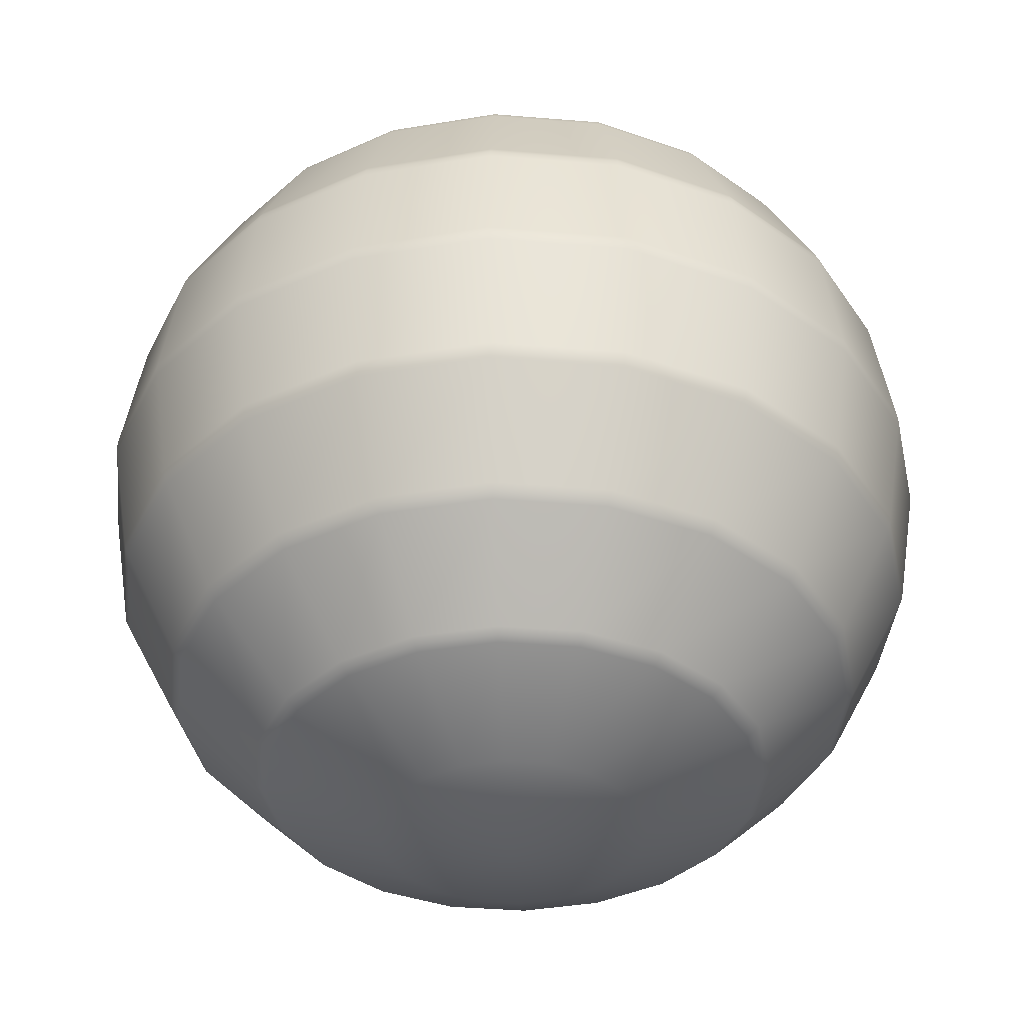
<metadata>
{"format":"obj","ext":"obj","renderer":"f3d","projection":"perspective","resolution":1024,"background":"white","views":[{"elev":-38.7,"azim":-87.0,"up":"+Y"}]}
</metadata>
<code>
v  0 0.6302 0
v  0 0.6148 -0.09738
v  -0.03009 0.6148 -0.09261
v  -0.05724 0.6148 -0.07878
v  -0.07878 0.6148 -0.05724
v  -0.09261 0.6148 -0.03009
v  -0.09738 0.6148 4e-08
v  -0.09261 0.6148 0.03009
v  -0.07878 0.6148 0.05724
v  -0.05724 0.6148 0.07878
v  -0.03009 0.6148 0.09261
v  8e-08 0.6148 0.09738
v  0.03009 0.6148 0.09261
v  0.05724 0.6148 0.07878
v  0.07878 0.6148 0.05724
v  0.09261 0.6148 0.03009
v  0.09738 0.6148 -1.5e-07
v  0.09261 0.6148 -0.03009
v  0.07878 0.6148 -0.05724
v  0.05724 0.6148 -0.07878
v  0.03009 0.6148 -0.09261
v  0 0.5727 -0.18
v  -0.05563 0.5727 -0.1712
v  -0.1058 0.5727 -0.1457
v  -0.1457 0.5727 -0.1058
v  -0.1712 0.5727 -0.05563
v  -0.18 0.5727 8e-08
v  -0.1712 0.5727 0.05564
v  -0.1457 0.5727 0.1058
v  -0.1058 0.5727 0.1457
v  -0.05563 0.5727 0.1712
v  1.9e-07 0.5727 0.18
v  0.05564 0.5727 0.1712
v  0.1058 0.5727 0.1457
v  0.1457 0.5727 0.1058
v  0.1712 0.5727 0.05563
v  0.18 0.5727 -3.1e-07
v  0.1712 0.5727 -0.05564
v  0.1457 0.5727 -0.1058
v  0.1058 0.5727 -0.1457
v  0.05563 0.5727 -0.1712
v  0 0.5044 -0.2508
v  -0.07751 0.5044 -0.2386
v  -0.0585 0.566 -0.1801
v  0 0.566 -0.1893
v  -0.1474 0.5044 -0.2029
v  -0.1113 0.566 -0.1532
v  -0.2029 0.5044 -0.1474
v  -0.1532 0.566 -0.1113
v  -0.2386 0.5044 -0.07751
v  -0.1801 0.566 -0.0585
v  -0.2508 0.5044 8e-08
v  -0.1893 0.566 8e-08
v  -0.2386 0.5044 0.07751
v  -0.1801 0.566 0.0585
v  -0.2029 0.5044 0.1474
v  -0.1532 0.566 0.1113
v  -0.1474 0.5044 0.2029
v  -0.1113 0.566 0.1532
v  -0.07751 0.5044 0.2386
v  -0.0585 0.566 0.1801
v  2.3e-07 0.5044 0.2508
v  1.9e-07 0.566 0.1893
v  0.07751 0.5044 0.2386
v  0.0585 0.566 0.1801
v  0.1474 0.5044 0.2029
v  0.1113 0.566 0.1532
v  0.2029 0.5044 0.1474
v  0.1532 0.566 0.1113
v  0.2386 0.5044 0.07751
v  0.1801 0.566 0.0585
v  0.2508 0.5044 -4.2e-07
v  0.1893 0.566 -3.1e-07
v  0.2386 0.5044 -0.07751
v  0.1801 0.566 -0.0585
v  0.2029 0.5044 -0.1474
v  0.1532 0.566 -0.1113
v  0.1474 0.5044 -0.2029
v  0.1113 0.566 -0.1532
v  0.07751 0.5044 -0.2386
v  0.0585 0.566 -0.1801
v  0 0.4176 -0.2971
v  -0.0918 0.4176 -0.2825
v  -0.07959 0.4952 -0.2449
v  0 0.4952 -0.2576
v  -0.1746 0.4176 -0.2403
v  -0.1514 0.4952 -0.2084
v  -0.2403 0.4176 -0.1746
v  -0.2084 0.4952 -0.1514
v  -0.2825 0.4176 -0.0918
v  -0.2449 0.4952 -0.07959
v  -0.2971 0.4176 1.1e-07
v  -0.2576 0.4952 8e-08
v  -0.2825 0.4176 0.0918
v  -0.2449 0.4952 0.07959
v  -0.2403 0.4176 0.1746
v  -0.2084 0.4952 0.1514
v  -0.1746 0.4176 0.2403
v  -0.1514 0.4952 0.2084
v  -0.0918 0.4176 0.2825
v  -0.07959 0.4952 0.2449
v  3.1e-07 0.4176 0.2971
v  2.7e-07 0.4952 0.2576
v  0.0918 0.4176 0.2825
v  0.07959 0.4952 0.2449
v  0.1746 0.4176 0.2403
v  0.1514 0.4952 0.2084
v  0.2403 0.4176 0.1746
v  0.2084 0.4952 0.1514
v  0.2825 0.4176 0.0918
v  0.2449 0.4952 0.07959
v  0.2971 0.4176 -5e-07
v  0.2576 0.4952 -4.2e-07
v  0.2825 0.4176 -0.0918
v  0.2449 0.4952 -0.07959
v  0.2403 0.4176 -0.1746
v  0.2084 0.4952 -0.1514
v  0.1746 0.4176 -0.2403
v  0.1514 0.4952 -0.2084
v  0.0918 0.4176 -0.2825
v  0.07959 0.4952 -0.2449
v  0 0.3208 -0.3142
v  -0.0971 0.3208 -0.2988
v  -0.09289 0.4068 -0.2859
v  0 0.4068 -0.3006
v  -0.1847 0.3208 -0.2542
v  -0.1767 0.4068 -0.2432
v  -0.2542 0.3208 -0.1847
v  -0.2432 0.4068 -0.1767
v  -0.2988 0.3208 -0.0971
v  -0.2859 0.4068 -0.09289
v  -0.3142 0.3208 1.1e-07
v  -0.3006 0.4068 1.1e-07
v  -0.2988 0.3208 0.0971
v  -0.2859 0.4068 0.09289
v  -0.2542 0.3208 0.1847
v  -0.2432 0.4068 0.1767
v  -0.1847 0.3208 0.2542
v  -0.1767 0.4068 0.2432
v  -0.0971 0.3208 0.2988
v  -0.09289 0.4068 0.2859
v  3.1e-07 0.3208 0.3142
v  3.1e-07 0.4068 0.3006
v  0.0971 0.3208 0.2988
v  0.09289 0.4068 0.2859
v  0.1847 0.3208 0.2542
v  0.1767 0.4068 0.2432
v  0.2542 0.3208 0.1847
v  0.2432 0.4068 0.1767
v  0.2988 0.3208 0.0971
v  0.2859 0.4068 0.09289
v  0.3142 0.3208 -5e-07
v  0.3006 0.4068 -5e-07
v  0.2988 0.3208 -0.0971
v  0.2859 0.4068 -0.09289
v  0.2542 0.3208 -0.1847
v  0.2432 0.4068 -0.1767
v  0.1847 0.3208 -0.2542
v  0.1767 0.4068 -0.2432
v  0.0971 0.3208 -0.2988
v  0.09289 0.4068 -0.2859
v  0 0.2234 -0.3006
v  -0.09289 0.2234 -0.2859
v  -0.0971 0.3094 -0.2988
v  0 0.3094 -0.3142
v  -0.1767 0.2234 -0.2432
v  -0.1847 0.3094 -0.2542
v  -0.2432 0.2234 -0.1767
v  -0.2542 0.3094 -0.1847
v  -0.2859 0.2234 -0.09289
v  -0.2988 0.3094 -0.0971
v  -0.3006 0.2234 1.1e-07
v  -0.3142 0.3094 1.1e-07
v  -0.2859 0.2234 0.09289
v  -0.2988 0.3094 0.0971
v  -0.2432 0.2234 0.1767
v  -0.2542 0.3094 0.1847
v  -0.1767 0.2234 0.2432
v  -0.1847 0.3094 0.2542
v  -0.09289 0.2234 0.2859
v  -0.0971 0.3094 0.2988
v  3.1e-07 0.2234 0.3006
v  3.1e-07 0.3094 0.3142
v  0.09289 0.2234 0.2859
v  0.0971 0.3094 0.2988
v  0.1767 0.2234 0.2432
v  0.1847 0.3094 0.2542
v  0.2432 0.2234 0.1767
v  0.2542 0.3094 0.1847
v  0.2859 0.2234 0.09289
v  0.2988 0.3094 0.0971
v  0.3006 0.2234 -5e-07
v  0.3142 0.3094 -5e-07
v  0.2859 0.2234 -0.09289
v  0.2988 0.3094 -0.0971
v  0.2432 0.2234 -0.1767
v  0.2542 0.3094 -0.1847
v  0.1767 0.2234 -0.2432
v  0.1847 0.3094 -0.2542
v  0.09289 0.2234 -0.2859
v  0.0971 0.3094 -0.2988
v  0 0.135 -0.2576
v  -0.07959 0.135 -0.2449
v  -0.0918 0.2126 -0.2825
v  0 0.2126 -0.2971
v  -0.1514 0.135 -0.2084
v  -0.1746 0.2126 -0.2403
v  -0.2084 0.135 -0.1514
v  -0.2403 0.2126 -0.1746
v  -0.2449 0.135 -0.07959
v  -0.2825 0.2126 -0.0918
v  -0.2576 0.135 8e-08
v  -0.2971 0.2126 1.1e-07
v  -0.2449 0.135 0.07959
v  -0.2825 0.2126 0.0918
v  -0.2084 0.135 0.1514
v  -0.2403 0.2126 0.1746
v  -0.1514 0.135 0.2084
v  -0.1746 0.2126 0.2403
v  -0.07959 0.135 0.2449
v  -0.0918 0.2126 0.2825
v  2.7e-07 0.135 0.2576
v  3.1e-07 0.2126 0.2971
v  0.07959 0.135 0.2449
v  0.0918 0.2126 0.2825
v  0.1514 0.135 0.2084
v  0.1746 0.2126 0.2403
v  0.2084 0.135 0.1514
v  0.2403 0.2126 0.1746
v  0.2449 0.135 0.07959
v  0.2825 0.2126 0.0918
v  0.2576 0.135 -4.2e-07
v  0.2971 0.2126 -5e-07
v  0.2449 0.135 -0.07959
v  0.2825 0.2126 -0.0918
v  0.2084 0.135 -0.1514
v  0.2403 0.2126 -0.1746
v  0.1514 0.135 -0.2084
v  0.1746 0.2126 -0.2403
v  0.07959 0.135 -0.2449
v  0.0918 0.2126 -0.2825
v  0 0.06428 -0.1893
v  -0.0585 0.06428 -0.1801
v  -0.07751 0.1258 -0.2386
v  0 0.1258 -0.2508
v  -0.1113 0.06428 -0.1532
v  -0.1474 0.1258 -0.2029
v  -0.1532 0.06428 -0.1113
v  -0.2029 0.1258 -0.1474
v  -0.1801 0.06428 -0.0585
v  -0.2386 0.1258 -0.07751
v  -0.1893 0.06428 8e-08
v  -0.2508 0.1258 8e-08
v  -0.1801 0.06428 0.0585
v  -0.2386 0.1258 0.07751
v  -0.1532 0.06428 0.1113
v  -0.2029 0.1258 0.1474
v  -0.1113 0.06428 0.1532
v  -0.1474 0.1258 0.2029
v  -0.0585 0.06428 0.1801
v  -0.07751 0.1258 0.2386
v  1.9e-07 0.06428 0.1893
v  2.3e-07 0.1258 0.2508
v  0.0585 0.06428 0.1801
v  0.07751 0.1258 0.2386
v  0.1113 0.06428 0.1532
v  0.1474 0.1258 0.2029
v  0.1532 0.06428 0.1113
v  0.2029 0.1258 0.1474
v  0.1801 0.06428 0.0585
v  0.2386 0.1258 0.07751
v  0.1893 0.06428 -3.1e-07
v  0.2508 0.1258 -4.2e-07
v  0.18 0.06428 -0.0585
v  0.2386 0.1258 -0.07751
v  0.1532 0.06428 -0.1113
v  0.2029 0.1258 -0.1474
v  0.1113 0.06428 -0.1532
v  0.1474 0.1258 -0.2029
v  0.0585 0.06428 -0.1801
v  0.07751 0.1258 -0.2386
v  0 0.01542 -0.09738
v  -0.03009 0.01542 -0.09261
v  -0.05563 0.05754 -0.1712
v  0 0.05754 -0.18
v  -0.05724 0.01542 -0.07878
v  -0.1058 0.05754 -0.1457
v  -0.07878 0.01542 -0.05724
v  -0.1457 0.05754 -0.1058
v  -0.09261 0.01542 -0.03009
v  -0.1712 0.05754 -0.05563
v  -0.09738 0.01542 4e-08
v  -0.18 0.05754 8e-08
v  -0.09261 0.01542 0.03009
v  -0.1712 0.05754 0.05564
v  -0.07878 0.01542 0.05724
v  -0.1457 0.05754 0.1058
v  -0.05724 0.01542 0.07878
v  -0.1058 0.05754 0.1457
v  -0.03009 0.01542 0.09261
v  -0.05563 0.05754 0.1712
v  8e-08 0.01542 0.09738
v  1.9e-07 0.05754 0.18
v  0.03009 0.01542 0.09261
v  0.05564 0.05754 0.1712
v  0.05724 0.01542 0.07878
v  0.1058 0.05754 0.1457
v  0.07878 0.01542 0.05724
v  0.1457 0.05754 0.1058
v  0.09261 0.01542 0.03009
v  0.1712 0.05754 0.05563
v  0.09738 0.01542 -1.5e-07
v  0.18 0.05754 -3.1e-07
v  0.09261 0.01542 -0.03009
v  0.1712 0.05754 -0.05564
v  0.07878 0.01542 -0.05724
v  0.1457 0.05754 -0.1058
v  0.05724 0.01542 -0.07878
v  0.1058 0.05754 -0.1457
v  0.03009 0.01542 -0.09261
v  0.05563 0.05754 -0.1712
v  0 0 0
v  0 0.5699 -0.1851
v  -0.05721 0.5699 -0.1761
v  -0.1088 0.5699 -0.1498
v  -0.1498 0.5699 -0.1088
v  -0.1761 0.5699 -0.05721
v  -0.1851 0.5699 8e-08
v  -0.1761 0.5699 0.05721
v  -0.1498 0.5699 0.1088
v  -0.1088 0.5699 0.1498
v  -0.05721 0.5699 0.1761
v  1.9e-07 0.5699 0.1851
v  0.05721 0.5699 0.1761
v  0.1088 0.5699 0.1498
v  0.1498 0.5699 0.1088
v  0.1761 0.5699 0.05721
v  0.1851 0.5699 -3.1e-07
v  0.1761 0.5699 -0.05721
v  0.1498 0.5699 -0.1088
v  0.1088 0.5699 -0.1498
v  0.05721 0.5699 -0.1761
v  0 0.5003 -0.2548
v  -0.07874 0.5003 -0.2423
v  -0.1498 0.5003 -0.2062
v  -0.2062 0.5003 -0.1498
v  -0.2423 0.5003 -0.07874
v  -0.2548 0.5003 8e-08
v  -0.2423 0.5003 0.07874
v  -0.2062 0.5003 0.1498
v  -0.1498 0.5003 0.2062
v  -0.07874 0.5003 0.2423
v  2.3e-07 0.5003 0.2548
v  0.07874 0.5003 0.2423
v  0.1498 0.5003 0.2062
v  0.2062 0.5003 0.1498
v  0.2423 0.5003 0.07874
v  0.2548 0.5003 -4.2e-07
v  0.2423 0.5003 -0.07874
v  0.2062 0.5003 -0.1498
v  0.1498 0.5003 -0.2062
v  0.07874 0.5003 -0.2423
v  0 0.4124 -0.2996
v  -0.09257 0.4124 -0.2849
v  -0.1761 0.4124 -0.2423
v  -0.2423 0.4124 -0.1761
v  -0.2849 0.4124 -0.09257
v  -0.2996 0.4124 1.1e-07
v  -0.2849 0.4124 0.09257
v  -0.2423 0.4124 0.1761
v  -0.1761 0.4124 0.2423
v  -0.09257 0.4124 0.2849
v  3.1e-07 0.4124 0.2996
v  0.09257 0.4124 0.2849
v  0.1761 0.4124 0.2423
v  0.2423 0.4124 0.1761
v  0.2849 0.4124 0.09257
v  0.2996 0.4124 -5e-07
v  0.2849 0.4124 -0.09257
v  0.2423 0.4124 -0.1761
v  0.1761 0.4124 -0.2423
v  0.09257 0.4124 -0.2849
v  0 0.3151 -0.315
v  -0.09733 0.3151 -0.2996
v  -0.1851 0.3151 -0.2548
v  -0.2548 0.3151 -0.1851
v  -0.2996 0.3151 -0.09733
v  -0.315 0.3151 1.1e-07
v  -0.2996 0.3151 0.09733
v  -0.2548 0.3151 0.1851
v  -0.1851 0.3151 0.2548
v  -0.09733 0.3151 0.2996
v  3.1e-07 0.3151 0.315
v  0.09733 0.3151 0.2996
v  0.1851 0.3151 0.2548
v  0.2548 0.3151 0.1851
v  0.2996 0.3151 0.09733
v  0.315 0.3151 -5e-07
v  0.2996 0.3151 -0.09733
v  0.2548 0.3151 -0.1851
v  0.1851 0.3151 -0.2548
v  0.09733 0.3151 -0.2996
v  0 0.2178 -0.2996
v  -0.09257 0.2178 -0.2849
v  -0.1761 0.2178 -0.2423
v  -0.2423 0.2178 -0.1761
v  -0.2849 0.2178 -0.09257
v  -0.2996 0.2178 1.1e-07
v  -0.2849 0.2178 0.09257
v  -0.2423 0.2178 0.1761
v  -0.1761 0.2178 0.2423
v  -0.09257 0.2178 0.2849
v  3.1e-07 0.2178 0.2996
v  0.09257 0.2178 0.2849
v  0.1761 0.2178 0.2423
v  0.2423 0.2178 0.1761
v  0.2849 0.2178 0.09257
v  0.2996 0.2178 -5e-07
v  0.2849 0.2178 -0.09257
v  0.2423 0.2178 -0.1761
v  0.1761 0.2178 -0.2423
v  0.09257 0.2178 -0.2849
v  0 0.13 -0.2548
v  -0.07874 0.13 -0.2423
v  -0.1498 0.13 -0.2062
v  -0.2062 0.13 -0.1498
v  -0.2423 0.13 -0.07874
v  -0.2548 0.13 8e-08
v  -0.2423 0.13 0.07874
v  -0.2062 0.13 0.1498
v  -0.1498 0.13 0.2062
v  -0.07874 0.13 0.2423
v  2.3e-07 0.13 0.2548
v  0.07874 0.13 0.2423
v  0.1498 0.13 0.2062
v  0.2062 0.13 0.1498
v  0.2423 0.13 0.07874
v  0.2548 0.13 -4.2e-07
v  0.2423 0.13 -0.07874
v  0.2062 0.13 -0.1498
v  0.1498 0.13 -0.2062
v  0.07874 0.13 -0.2423
v  0 0.06029 -0.1851
v  -0.05721 0.06029 -0.1761
v  -0.1088 0.06029 -0.1498
v  -0.1498 0.06029 -0.1088
v  -0.1761 0.06029 -0.05721
v  -0.1851 0.06029 8e-08
v  -0.1761 0.06029 0.05721
v  -0.1498 0.06029 0.1088
v  -0.1088 0.06029 0.1498
v  -0.05721 0.06029 0.1761
v  1.9e-07 0.06029 0.1851
v  0.05721 0.06029 0.1761
v  0.1088 0.06029 0.1498
v  0.1498 0.06029 0.1088
v  0.1761 0.06029 0.05721
v  0.1851 0.06029 -3.1e-07
v  0.1761 0.06029 -0.05721
v  0.1498 0.06029 -0.1088
v  0.1088 0.06029 -0.1498
v  0.05721 0.06029 -0.1761
g aws_Ball_01_visualMesh
f 1 2 3
f 1 3 4
f 1 4 5
f 1 5 6
f 1 6 7
f 1 7 8
f 1 8 9
f 1 9 10
f 1 10 11
f 1 11 12
f 1 12 13
f 1 13 14
f 1 14 15
f 1 15 16
f 1 16 17
f 1 17 18
f 1 18 19
f 1 19 20
f 1 20 21
f 1 21 2
f 22 23 3 2
f 23 24 4 3
f 24 25 5 4
f 25 26 6 5
f 26 27 7 6
f 27 28 8 7
f 28 29 9 8
f 29 30 10 9
f 30 31 11 10
f 31 32 12 11
f 32 33 13 12
f 33 34 14 13
f 34 35 15 14
f 35 36 16 15
f 36 37 17 16
f 37 38 18 17
f 38 39 19 18
f 39 40 20 19
f 40 41 21 20
f 41 22 2 21
f 42 43 44 45
f 43 46 47 44
f 46 48 49 47
f 48 50 51 49
f 50 52 53 51
f 52 54 55 53
f 54 56 57 55
f 56 58 59 57
f 58 60 61 59
f 60 62 63 61
f 62 64 65 63
f 64 66 67 65
f 66 68 69 67
f 68 70 71 69
f 70 72 73 71
f 72 74 75 73
f 74 76 77 75
f 76 78 79 77
f 78 80 81 79
f 80 42 45 81
f 82 83 84 85
f 83 86 87 84
f 86 88 89 87
f 88 90 91 89
f 90 92 93 91
f 92 94 95 93
f 94 96 97 95
f 96 98 99 97
f 98 100 101 99
f 100 102 103 101
f 102 104 105 103
f 104 106 107 105
f 106 108 109 107
f 108 110 111 109
f 110 112 113 111
f 112 114 115 113
f 114 116 117 115
f 116 118 119 117
f 118 120 121 119
f 120 82 85 121
f 122 123 124 125
f 123 126 127 124
f 126 128 129 127
f 128 130 131 129
f 130 132 133 131
f 132 134 135 133
f 134 136 137 135
f 136 138 139 137
f 138 140 141 139
f 140 142 143 141
f 142 144 145 143
f 144 146 147 145
f 146 148 149 147
f 148 150 151 149
f 150 152 153 151
f 152 154 155 153
f 154 156 157 155
f 156 158 159 157
f 158 160 161 159
f 160 122 125 161
f 162 163 164 165
f 163 166 167 164
f 166 168 169 167
f 168 170 171 169
f 170 172 173 171
f 172 174 175 173
f 174 176 177 175
f 176 178 179 177
f 178 180 181 179
f 180 182 183 181
f 182 184 185 183
f 184 186 187 185
f 186 188 189 187
f 188 190 191 189
f 190 192 193 191
f 192 194 195 193
f 194 196 197 195
f 196 198 199 197
f 198 200 201 199
f 200 162 165 201
f 202 203 204 205
f 203 206 207 204
f 206 208 209 207
f 208 210 211 209
f 210 212 213 211
f 212 214 215 213
f 214 216 217 215
f 216 218 219 217
f 218 220 221 219
f 220 222 223 221
f 222 224 225 223
f 224 226 227 225
f 226 228 229 227
f 228 230 231 229
f 230 232 233 231
f 232 234 235 233
f 234 236 237 235
f 236 238 239 237
f 238 240 241 239
f 240 202 205 241
f 242 243 244 245
f 243 246 247 244
f 246 248 249 247
f 248 250 251 249
f 250 252 253 251
f 252 254 255 253
f 254 256 257 255
f 256 258 259 257
f 258 260 261 259
f 260 262 263 261
f 262 264 265 263
f 264 266 267 265
f 266 268 269 267
f 268 270 271 269
f 270 272 273 271
f 272 274 275 273
f 274 276 277 275
f 276 278 279 277
f 278 280 281 279
f 280 242 245 281
f 282 283 284 285
f 283 286 287 284
f 286 288 289 287
f 288 290 291 289
f 290 292 293 291
f 292 294 295 293
f 294 296 297 295
f 296 298 299 297
f 298 300 301 299
f 300 302 303 301
f 302 304 305 303
f 304 306 307 305
f 306 308 309 307
f 308 310 311 309
f 310 312 313 311
f 312 314 315 313
f 314 316 317 315
f 316 318 319 317
f 318 320 321 319
f 320 282 285 321
f 322 283 282
f 322 286 283
f 322 288 286
f 322 290 288
f 322 292 290
f 322 294 292
f 322 296 294
f 322 298 296
f 322 300 298
f 322 302 300
f 322 304 302
f 322 306 304
f 322 308 306
f 322 310 308
f 322 312 310
f 322 314 312
f 322 316 314
f 322 318 316
f 322 320 318
f 322 282 320
f 22 323 324 23
f 23 324 325 24
f 24 325 326 25
f 25 326 327 26
f 26 327 328 27
f 27 328 329 28
f 28 329 330 29
f 29 330 331 30
f 30 331 332 31
f 31 332 333 32
f 32 333 334 33
f 33 334 335 34
f 34 335 336 35
f 35 336 337 36
f 36 337 338 37
f 37 338 339 38
f 38 339 340 39
f 39 340 341 40
f 40 341 342 41
f 41 342 323 22
f 42 343 344 43
f 44 324 323 45
f 43 344 345 46
f 47 325 324 44
f 46 345 346 48
f 49 326 325 47
f 48 346 347 50
f 51 327 326 49
f 50 347 348 52
f 53 328 327 51
f 52 348 349 54
f 55 329 328 53
f 54 349 350 56
f 57 330 329 55
f 56 350 351 58
f 59 331 330 57
f 58 351 352 60
f 61 332 331 59
f 60 352 353 62
f 63 333 332 61
f 62 353 354 64
f 65 334 333 63
f 64 354 355 66
f 67 335 334 65
f 66 355 356 68
f 69 336 335 67
f 68 356 357 70
f 71 337 336 69
f 70 357 358 72
f 73 338 337 71
f 72 358 359 74
f 75 339 338 73
f 74 359 360 76
f 77 340 339 75
f 76 360 361 78
f 79 341 340 77
f 78 361 362 80
f 81 342 341 79
f 80 362 343 42
f 45 323 342 81
f 82 363 364 83
f 84 344 343 85
f 83 364 365 86
f 87 345 344 84
f 86 365 366 88
f 89 346 345 87
f 88 366 367 90
f 91 347 346 89
f 90 367 368 92
f 93 348 347 91
f 92 368 369 94
f 95 349 348 93
f 94 369 370 96
f 97 350 349 95
f 96 370 371 98
f 99 351 350 97
f 98 371 372 100
f 101 352 351 99
f 100 372 373 102
f 103 353 352 101
f 102 373 374 104
f 105 354 353 103
f 104 374 375 106
f 107 355 354 105
f 106 375 376 108
f 109 356 355 107
f 108 376 377 110
f 111 357 356 109
f 110 377 378 112
f 113 358 357 111
f 112 378 379 114
f 115 359 358 113
f 114 379 380 116
f 117 360 359 115
f 116 380 381 118
f 119 361 360 117
f 118 381 382 120
f 121 362 361 119
f 120 382 363 82
f 85 343 362 121
f 122 383 384 123
f 124 364 363 125
f 123 384 385 126
f 127 365 364 124
f 126 385 386 128
f 129 366 365 127
f 128 386 387 130
f 131 367 366 129
f 130 387 388 132
f 133 368 367 131
f 132 388 389 134
f 135 369 368 133
f 134 389 390 136
f 137 370 369 135
f 136 390 391 138
f 139 371 370 137
f 138 391 392 140
f 141 372 371 139
f 140 392 393 142
f 143 373 372 141
f 142 393 394 144
f 145 374 373 143
f 144 394 395 146
f 147 375 374 145
f 146 395 396 148
f 149 376 375 147
f 148 396 397 150
f 151 377 376 149
f 150 397 398 152
f 153 378 377 151
f 152 398 399 154
f 155 379 378 153
f 154 399 400 156
f 157 380 379 155
f 156 400 401 158
f 159 381 380 157
f 158 401 402 160
f 161 382 381 159
f 160 402 383 122
f 125 363 382 161
f 162 403 404 163
f 164 384 383 165
f 163 404 405 166
f 167 385 384 164
f 166 405 406 168
f 169 386 385 167
f 168 406 407 170
f 171 387 386 169
f 170 407 408 172
f 173 388 387 171
f 172 408 409 174
f 175 389 388 173
f 174 409 410 176
f 177 390 389 175
f 176 410 411 178
f 179 391 390 177
f 178 411 412 180
f 181 392 391 179
f 180 412 413 182
f 183 393 392 181
f 182 413 414 184
f 185 394 393 183
f 184 414 415 186
f 187 395 394 185
f 186 415 416 188
f 189 396 395 187
f 188 416 417 190
f 191 397 396 189
f 190 417 418 192
f 193 398 397 191
f 192 418 419 194
f 195 399 398 193
f 194 419 420 196
f 197 400 399 195
f 196 420 421 198
f 199 401 400 197
f 198 421 422 200
f 201 402 401 199
f 200 422 403 162
f 165 383 402 201
f 202 423 424 203
f 204 404 403 205
f 203 424 425 206
f 207 405 404 204
f 206 425 426 208
f 209 406 405 207
f 208 426 427 210
f 211 407 406 209
f 210 427 428 212
f 213 408 407 211
f 212 428 429 214
f 215 409 408 213
f 214 429 430 216
f 217 410 409 215
f 216 430 431 218
f 219 411 410 217
f 218 431 432 220
f 221 412 411 219
f 220 432 433 222
f 223 413 412 221
f 222 433 434 224
f 225 414 413 223
f 224 434 435 226
f 227 415 414 225
f 226 435 436 228
f 229 416 415 227
f 228 436 437 230
f 231 417 416 229
f 230 437 438 232
f 233 418 417 231
f 232 438 439 234
f 235 419 418 233
f 234 439 440 236
f 237 420 419 235
f 236 440 441 238
f 239 421 420 237
f 238 441 442 240
f 241 422 421 239
f 240 442 423 202
f 205 403 422 241
f 242 443 444 243
f 244 424 423 245
f 243 444 445 246
f 247 425 424 244
f 246 445 446 248
f 249 426 425 247
f 248 446 447 250
f 251 427 426 249
f 250 447 448 252
f 253 428 427 251
f 252 448 449 254
f 255 429 428 253
f 254 449 450 256
f 257 430 429 255
f 256 450 451 258
f 259 431 430 257
f 258 451 452 260
f 261 432 431 259
f 260 452 453 262
f 263 433 432 261
f 262 453 454 264
f 265 434 433 263
f 264 454 455 266
f 267 435 434 265
f 266 455 456 268
f 269 436 435 267
f 268 456 457 270
f 271 437 436 269
f 270 457 458 272
f 273 438 437 271
f 272 458 459 274
f 275 439 438 273
f 274 459 460 276
f 277 440 439 275
f 276 460 461 278
f 279 441 440 277
f 278 461 462 280
f 281 442 441 279
f 280 462 443 242
f 245 423 442 281
f 284 444 443 285
f 287 445 444 284
f 289 446 445 287
f 291 447 446 289
f 293 448 447 291
f 295 449 448 293
f 297 450 449 295
f 299 451 450 297
f 301 452 451 299
f 303 453 452 301
f 305 454 453 303
f 307 455 454 305
f 309 456 455 307
f 311 457 456 309
f 313 458 457 311
f 315 459 458 313
f 317 460 459 315
f 319 461 460 317
f 321 462 461 319
f 285 443 462 321

</code>
